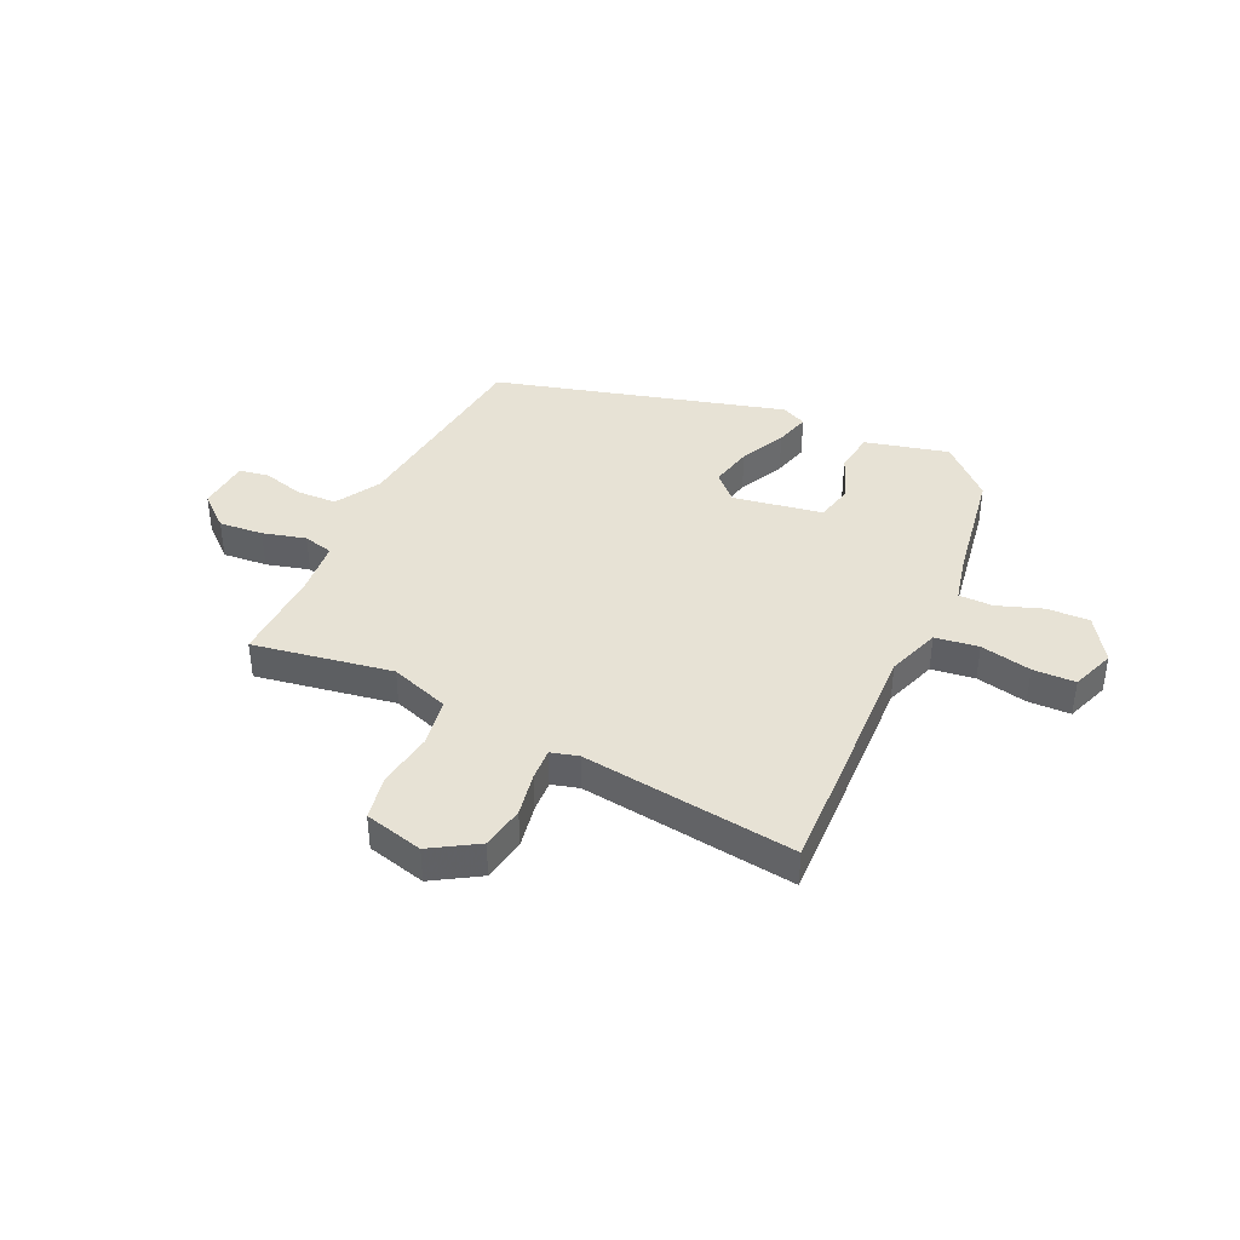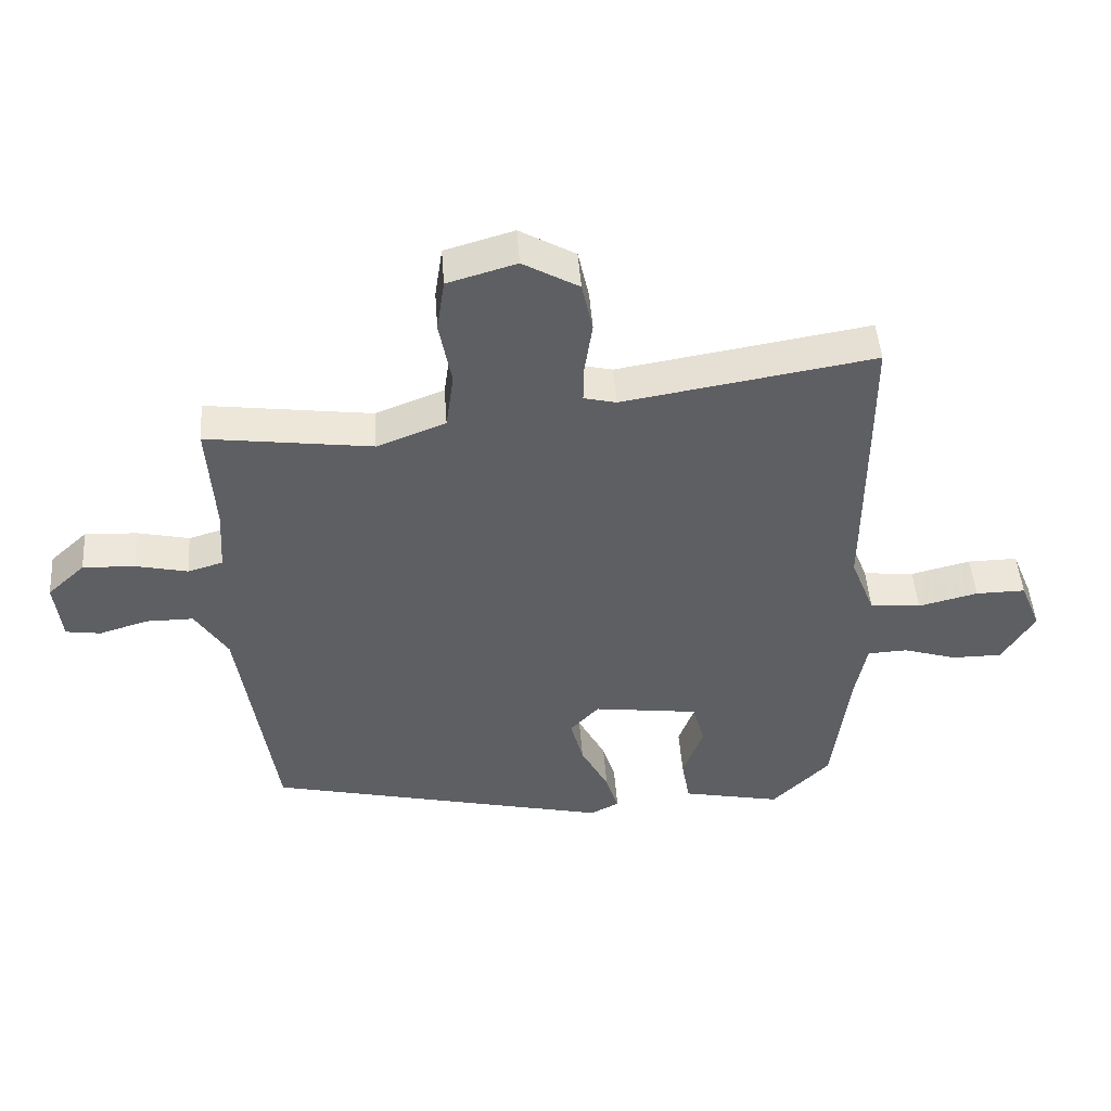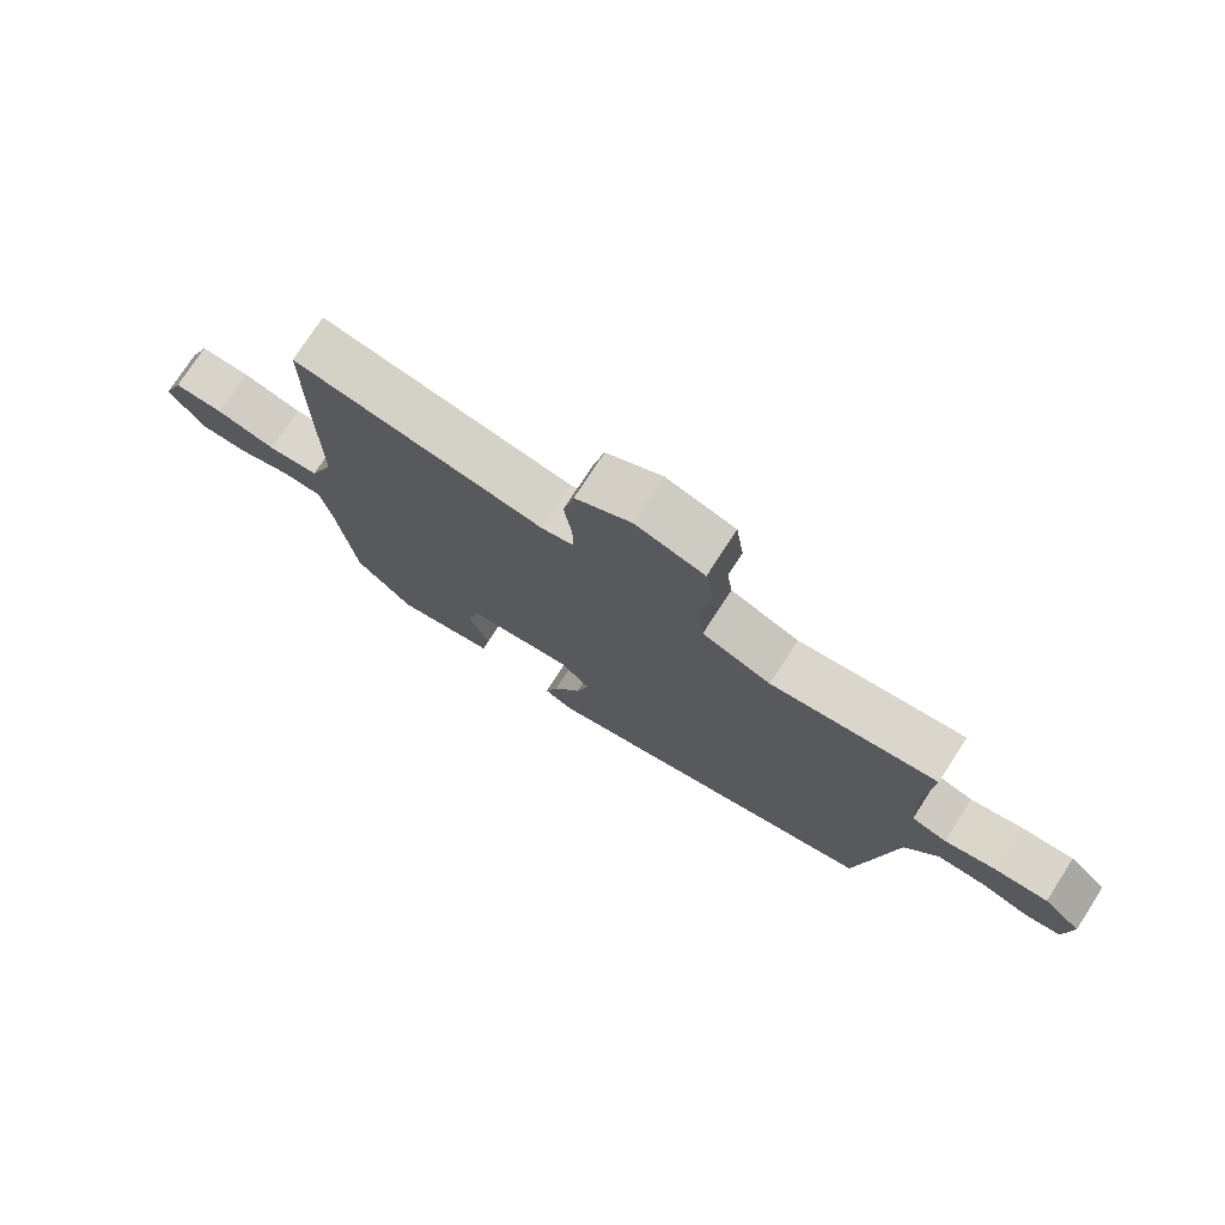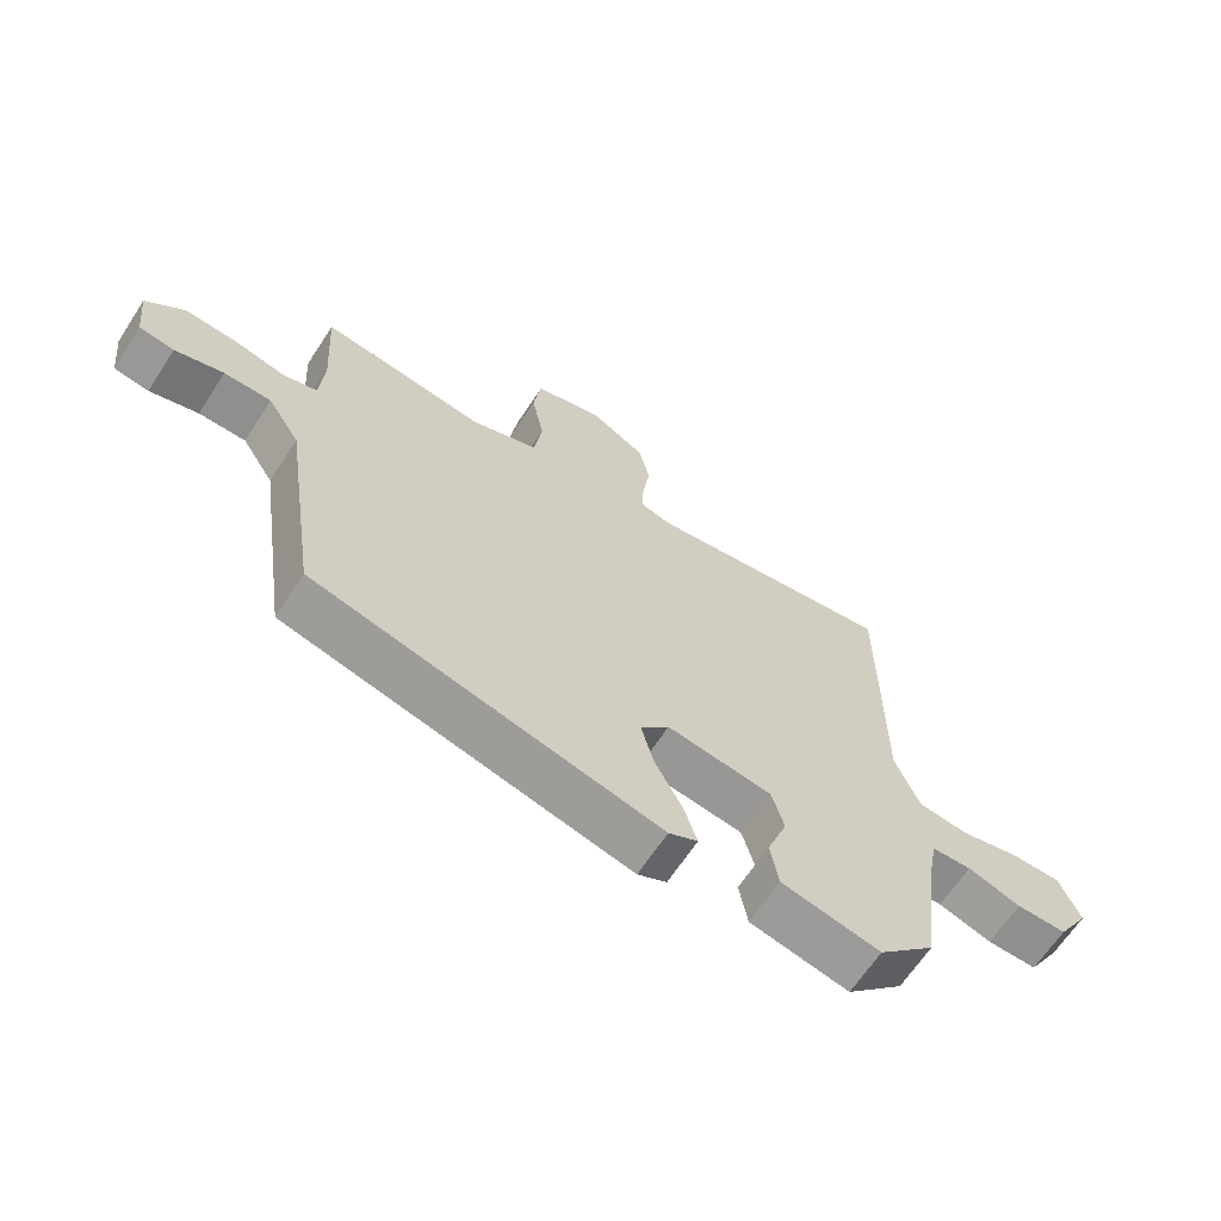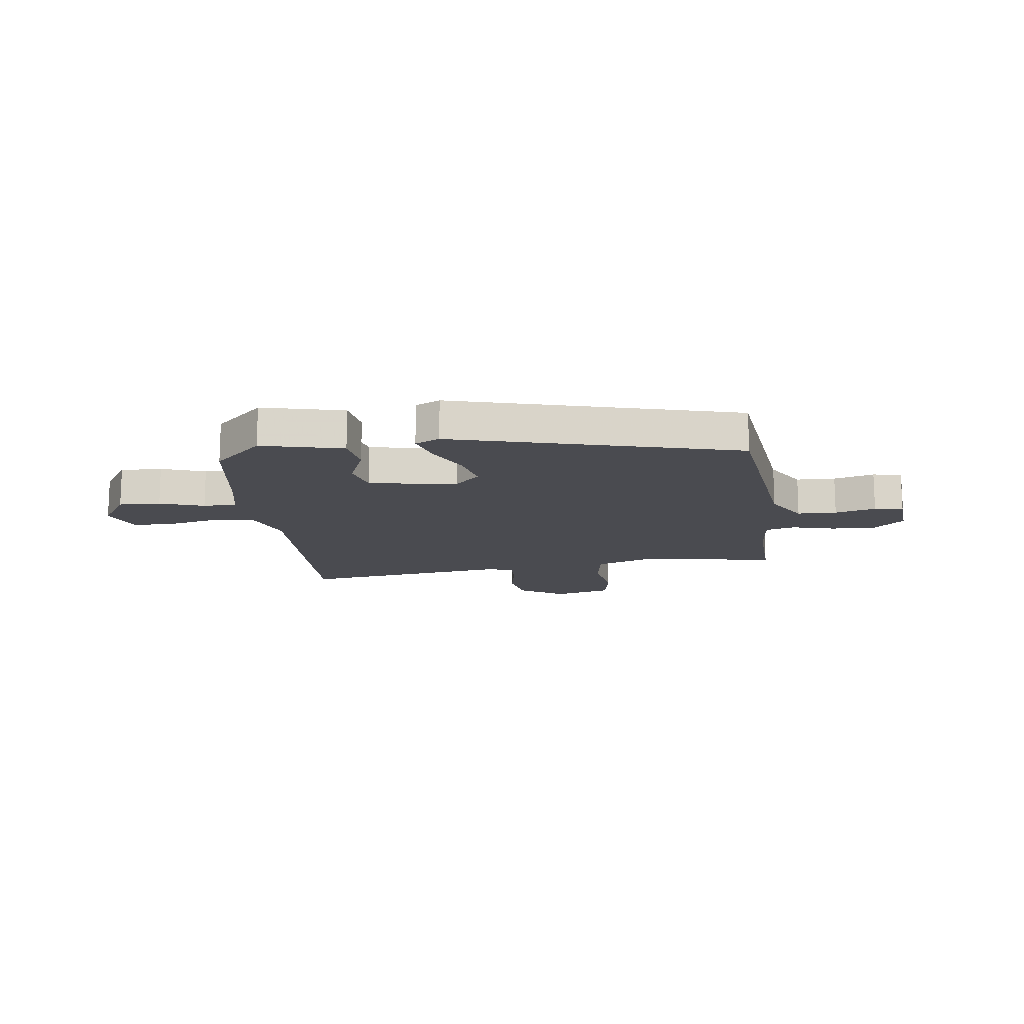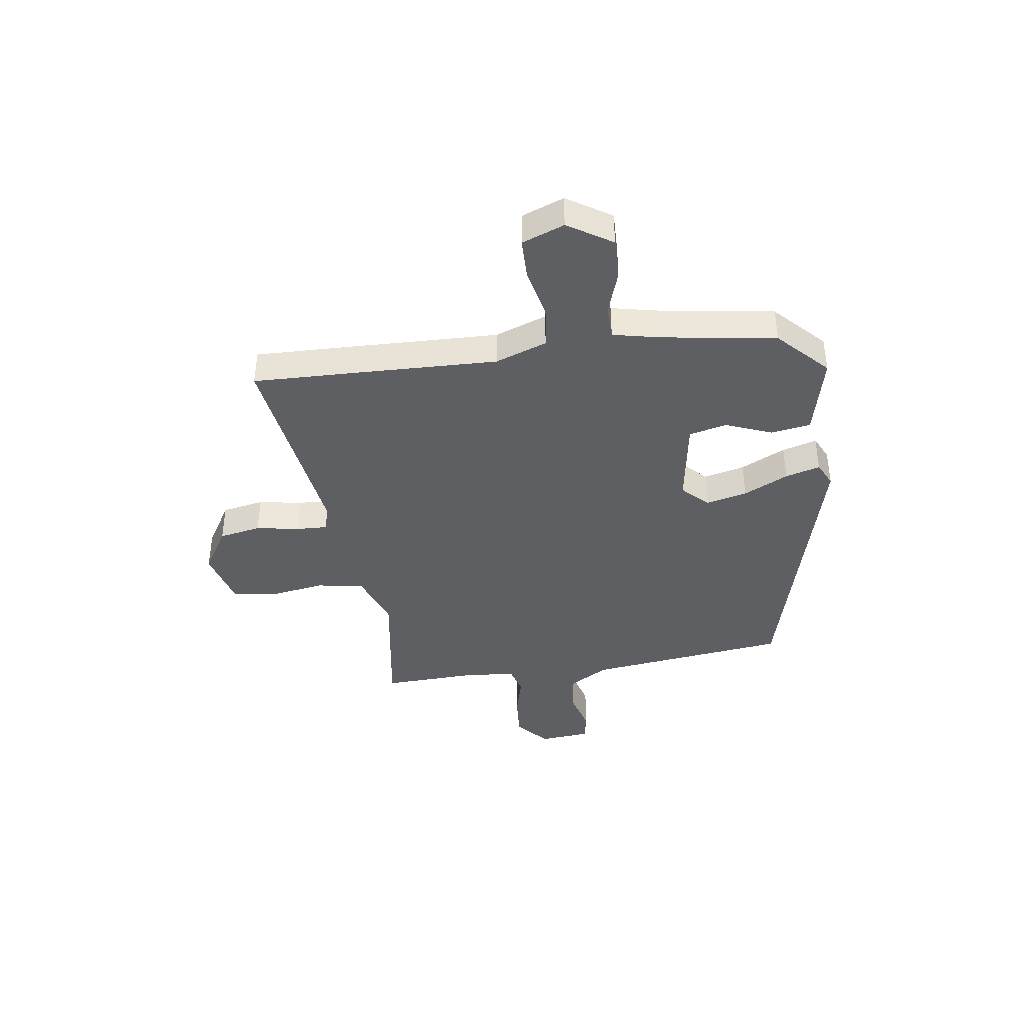
<metadata>
{"format":"obj","ext":"obj","renderer":"f3d","projection":"perspective","resolution":1024,"background":"white","views":[{"elev":40.1,"azim":22.9,"up":"+Y"},{"elev":47.8,"azim":-4.1,"up":"+Z"},{"elev":75.3,"azim":-147.1,"up":"+Z"},{"elev":-65.3,"azim":-33.2,"up":"+Z"},{"elev":-14.6,"azim":-174.3,"up":"+Y"},{"elev":-40.1,"azim":96.7,"up":"+Y"}]}
</metadata>
<code>
v -0.447 0.07 -0.352
v -0.503 0.07 0.022
v -0.553 0.07 0.101
v -0.626 0.07 0.101
v -0.701 0.07 0.078
v -0.755 0.07 0.086
v -0.766 0.07 0.181
v -0.708 0.07 0.235
v -0.627 0.07 0.231
v -0.548 0.07 0.213
v -0.494 0.07 0.229
v -0.488 0.07 0.326
v -0.499 0.07 0.5
v -0.244 0.07 0.466
v -0.138 0.07 0.507
v -0.126 0.07 0.595
v -0.145 0.07 0.697
v -0.133 0.07 0.779
v -0.027 0.07 0.81
v 0.059 0.07 0.761
v 0.076 0.07 0.683
v 0.064 0.07 0.602
v 0.063 0.07 0.544
v 0.113 0.07 0.532
v 0.5 0.07 0.596
v 0.5 0.07 0.421
v 0.499 0.07 0.139
v 0.536 0.07 0.044
v 0.615 0.07 0.036
v 0.707 0.07 0.059
v 0.784 0.07 0.06
v 0.816 0.07 -0.018
v 0.766 0.07 -0.101
v 0.688 0.07 -0.101
v 0.605 0.07 -0.075
v 0.543 0.07 -0.078
v 0.526 0.07 -0.167
v 0.499 0.07 -0.379
v 0.41 0.07 -0.469
v 0.257 0.07 -0.437
v 0.244 0.07 -0.363
v 0.276 0.07 -0.276
v 0.257 0.07 -0.207
v 0.094 0.07 -0.185
v 0.049 0.07 -0.233
v 0.069 0.07 -0.309
v 0.112 0.07 -0.391
v 0.132 0.07 -0.455
v 0.087 0.07 -0.478
v -0.447 0 -0.352
v -0.503 0 0.022
v -0.553 0 0.101
v -0.626 0 0.101
v -0.701 0 0.078
v -0.755 0 0.086
v -0.766 0 0.181
v -0.708 0 0.235
v -0.627 0 0.231
v -0.548 0 0.213
v -0.494 0 0.229
v -0.488 0 0.326
v -0.499 0 0.5
v -0.244 0 0.466
v -0.138 0 0.507
v -0.126 0 0.595
v -0.145 0 0.697
v -0.133 0 0.779
v -0.027 0 0.81
v 0.059 0 0.761
v 0.076 0 0.683
v 0.064 0 0.602
v 0.063 0 0.544
v 0.113 0 0.532
v 0.5 0 0.596
v 0.5 0 0.421
v 0.499 0 0.139
v 0.536 0 0.044
v 0.615 0 0.036
v 0.707 0 0.059
v 0.784 0 0.06
v 0.816 0 -0.018
v 0.766 0 -0.101
v 0.688 0 -0.101
v 0.605 0 -0.075
v 0.543 0 -0.078
v 0.526 0 -0.167
v 0.499 0 -0.379
v 0.41 0 -0.469
v 0.257 0 -0.437
v 0.244 0 -0.363
v 0.276 0 -0.276
v 0.257 0 -0.207
v 0.094 0 -0.185
v 0.049 0 -0.233
v 0.069 0 -0.309
v 0.112 0 -0.391
v 0.132 0 -0.455
v 0.087 0 -0.478
f 46 47 48 49
f 45 46 49 1
f 44 45 1 2
f 43 44 2 3
f 39 40 41 42
f 37 38 39 42
f 36 37 42 43
f 32 33 34 35
f 32 35 36
f 29 30 31 32
f 28 29 32 36
f 27 28 36 43
f 24 25 26 27
f 23 24 27 43
f 19 20 21 22
f 19 22 23
f 16 17 18 19
f 15 16 19 23
f 14 15 23 43
f 12 13 14 43
f 7 8 9 10
f 5 6 7 10
f 4 5 10 11
f 3 4 11
f 43 3 11
f 11 12 43
f 98 97 96 95
f 50 98 95 94
f 51 50 94 93
f 52 51 93 92
f 91 90 89 88
f 91 88 87 86
f 92 91 86 85
f 84 83 82 81
f 85 84 81
f 81 80 79 78
f 85 81 78 77
f 92 85 77 76
f 76 75 74 73
f 92 76 73 72
f 71 70 69 68
f 72 71 68
f 68 67 66 65
f 72 68 65 64
f 92 72 64 63
f 92 63 62 61
f 59 58 57 56
f 59 56 55 54
f 60 59 54 53
f 60 53 52
f 60 52 92
f 92 61 60
f 1 50 51 2
f 2 51 52 3
f 3 52 53 4
f 4 53 54 5
f 5 54 55 6
f 6 55 56 7
f 7 56 57 8
f 8 57 58 9
f 9 58 59 10
f 10 59 60 11
f 11 60 61 12
f 12 61 62 13
f 13 62 63 14
f 14 63 64 15
f 15 64 65 16
f 16 65 66 17
f 17 66 67 18
f 18 67 68 19
f 19 68 69 20
f 20 69 70 21
f 21 70 71 22
f 22 71 72 23
f 23 72 73 24
f 24 73 74 25
f 25 74 75 26
f 26 75 76 27
f 27 76 77 28
f 28 77 78 29
f 29 78 79 30
f 30 79 80 31
f 31 80 81 32
f 32 81 82 33
f 33 82 83 34
f 34 83 84 35
f 35 84 85 36
f 36 85 86 37
f 37 86 87 38
f 38 87 88 39
f 39 88 89 40
f 40 89 90 41
f 41 90 91 42
f 42 91 92 43
f 43 92 93 44
f 44 93 94 45
f 45 94 95 46
f 46 95 96 47
f 47 96 97 48
f 48 97 98 49
f 49 98 50 1

</code>
